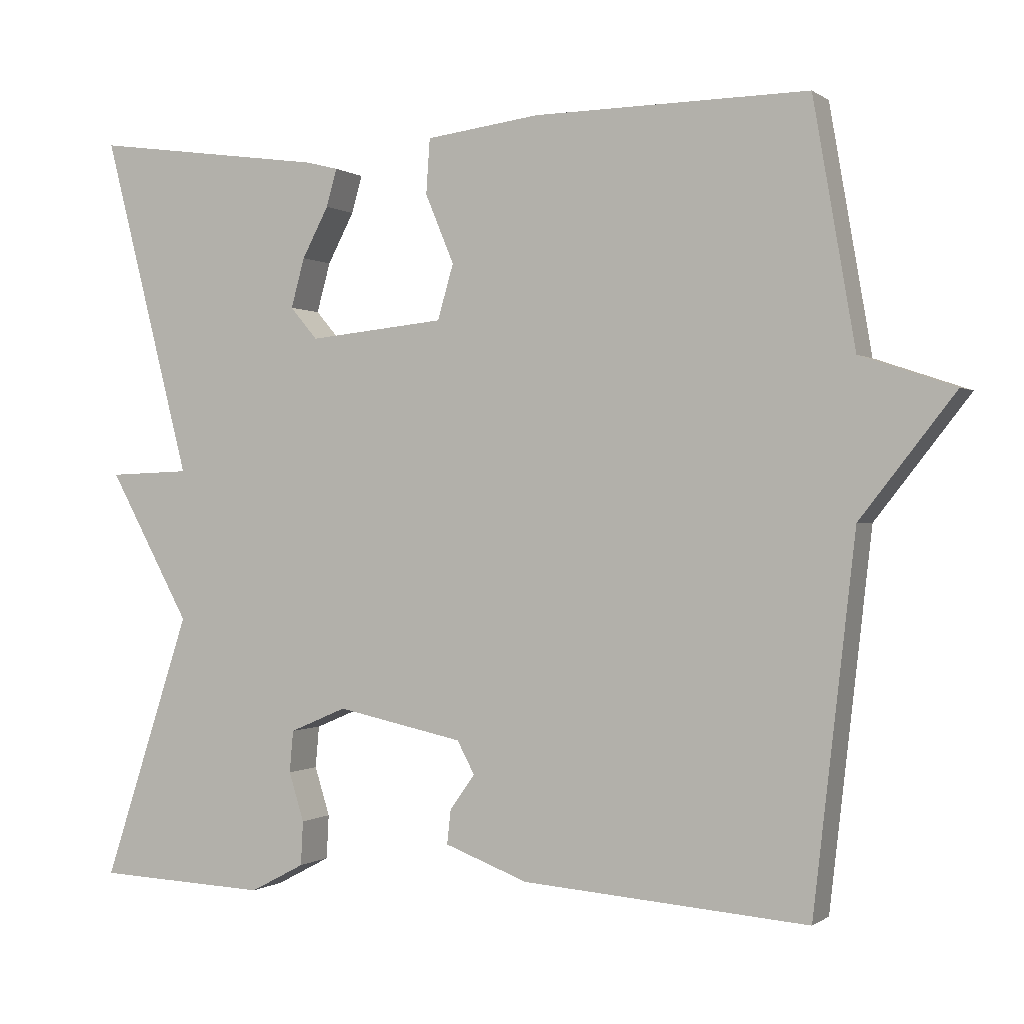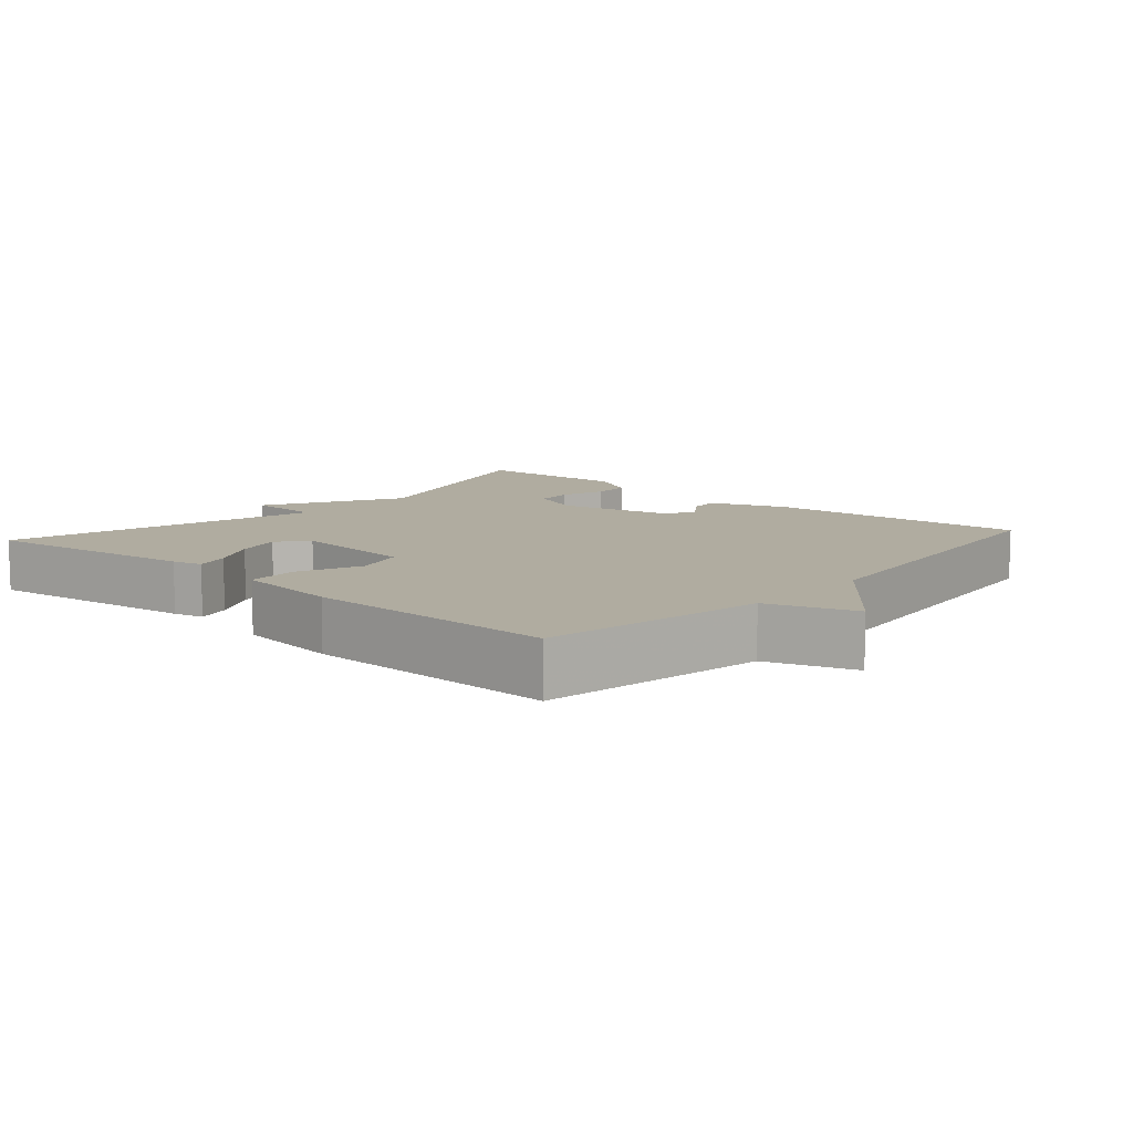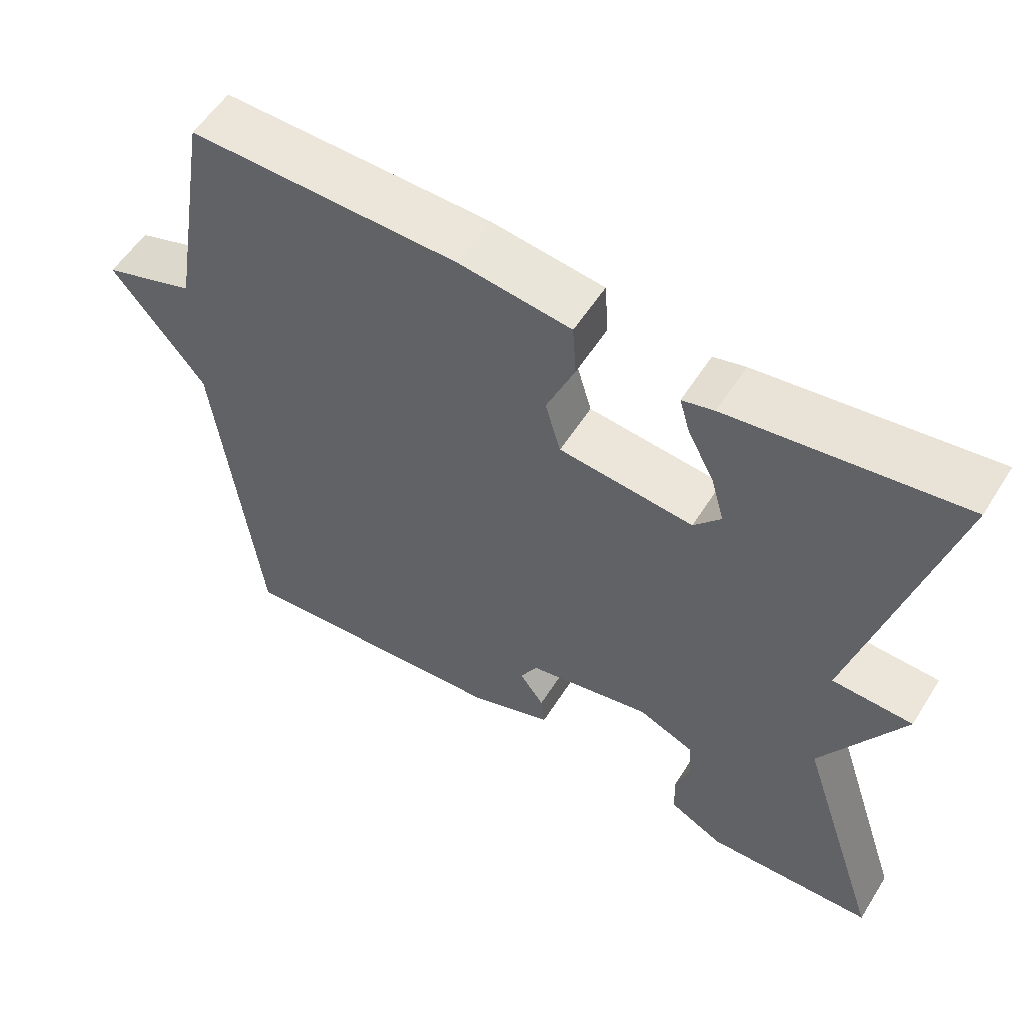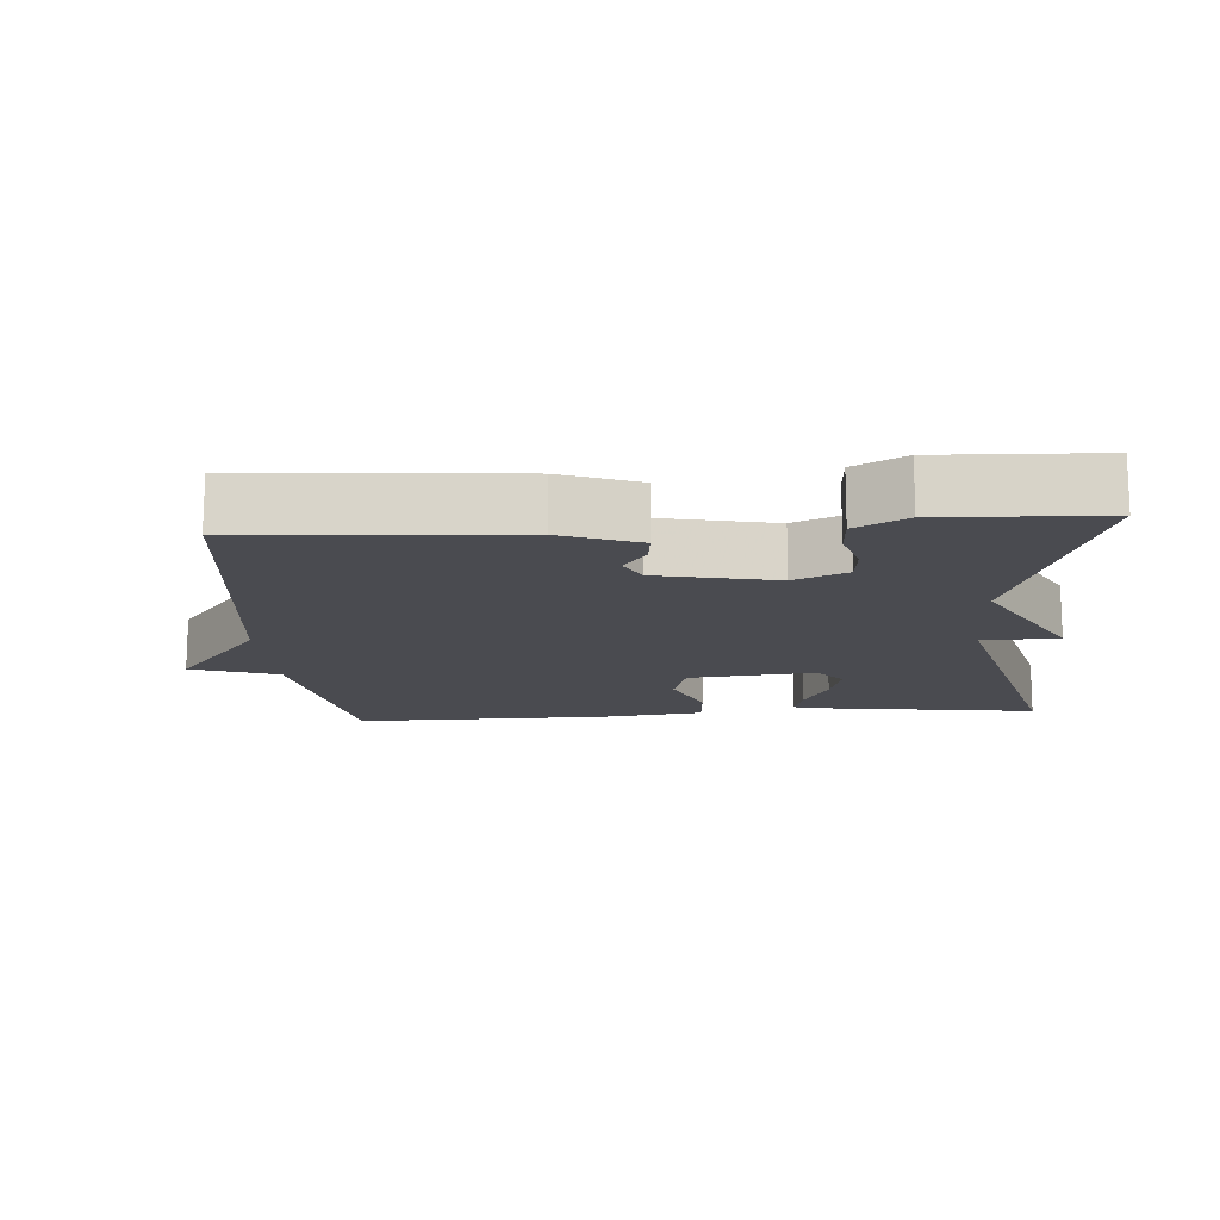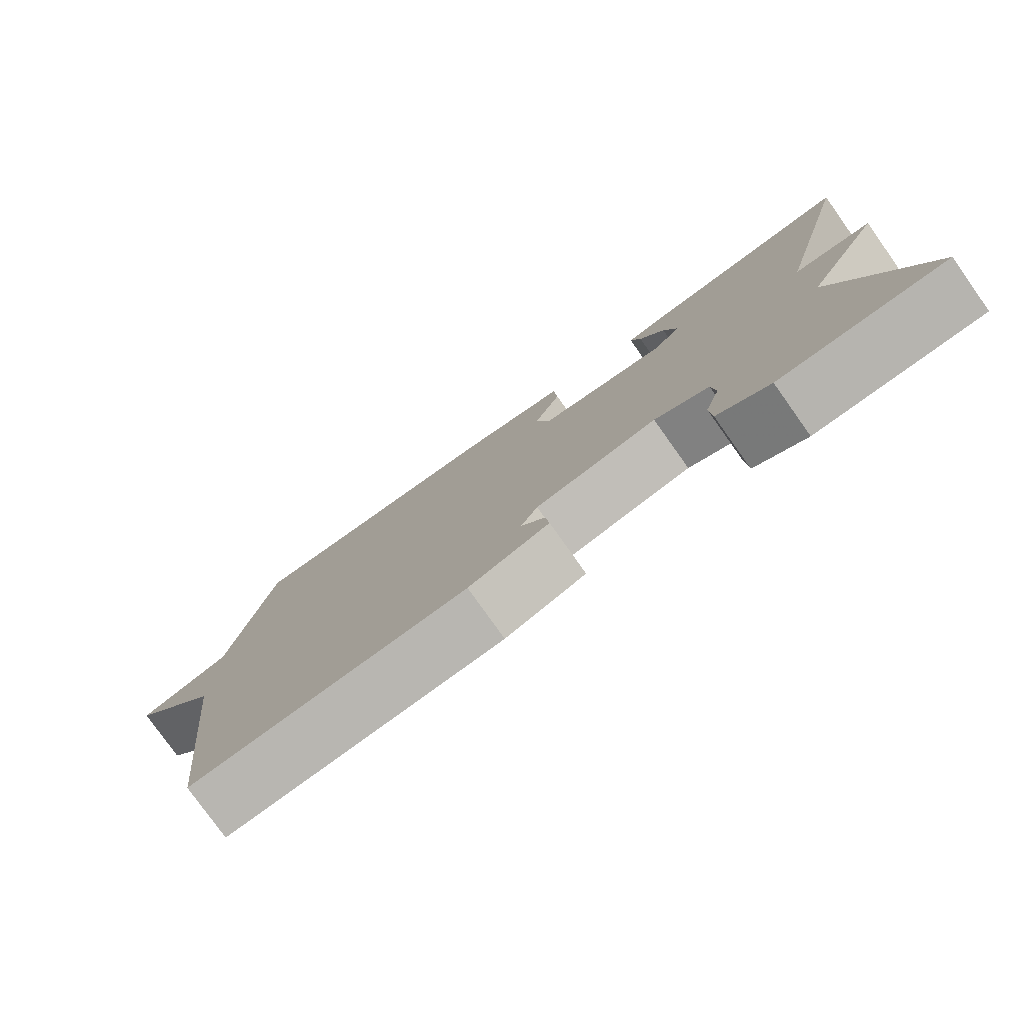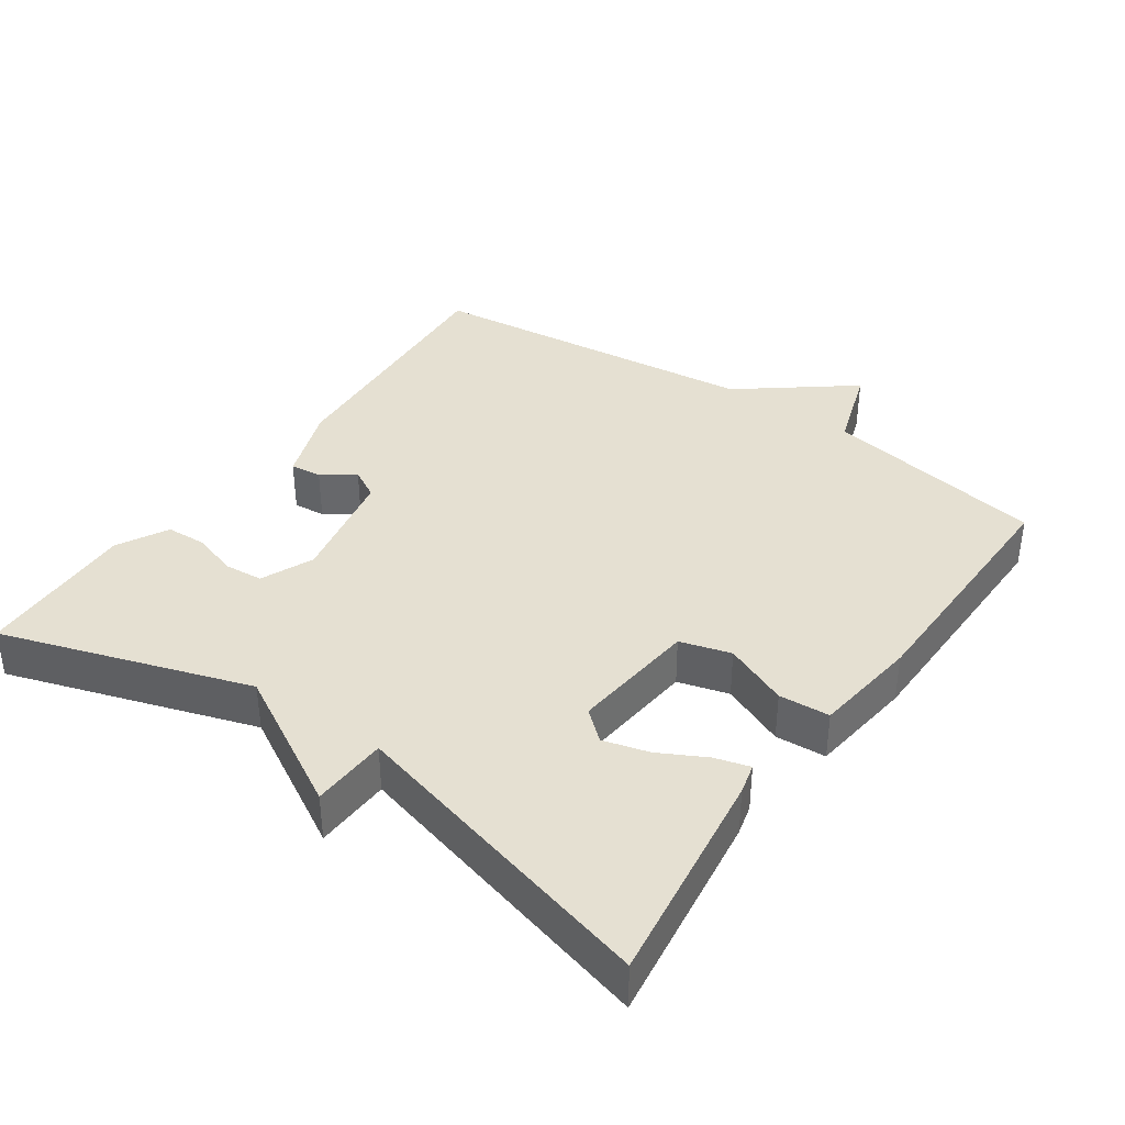
<metadata>
{"format":"obj","ext":"obj","renderer":"f3d","projection":"perspective","resolution":1024,"background":"white","views":[{"elev":-0.1,"azim":24.5,"up":"+Z"},{"elev":10.0,"azim":41.4,"up":"+Y"},{"elev":56.2,"azim":-148.1,"up":"+Z"},{"elev":-14.5,"azim":-175.9,"up":"+Y"},{"elev":-78.8,"azim":-144.6,"up":"+Z"},{"elev":37.7,"azim":-54.9,"up":"+Y"}]}
</metadata>
<code>
v -0.5 0.07 -0.5
v -0.384 0.07 -0.149
v -0.492 0.07 0.047
v -0.384 0.07 0.051
v -0.5 0.07 0.5
v -0.191 0.07 0.457
v -0.148 0.07 0.446
v -0.162 0.07 0.397
v -0.197 0.07 0.331
v -0.215 0.07 0.266
v -0.179 0.07 0.224
v 0.001 0.07 0.242
v 0.022 0.07 0.314
v -0.016 0.07 0.405
v -0.011 0.07 0.477
v 0.139 0.07 0.496
v 0.5 0.07 0.5
v 0.555 0.07 0.182
v 0.679 0.07 0.14
v 0.555 0.07 -0.018
v 0.5 0.07 -0.5
v 0.124 0.07 -0.472
v 0.014 0.07 -0.431
v 0.019 0.07 -0.386
v 0.052 0.07 -0.34
v 0.029 0.07 -0.297
v -0.138 0.07 -0.262
v -0.213 0.07 -0.294
v -0.218 0.07 -0.349
v -0.198 0.07 -0.413
v -0.201 0.07 -0.471
v -0.273 0.07 -0.509
v -0.5 0 -0.5
v -0.384 0 -0.149
v -0.492 0 0.047
v -0.384 0 0.051
v -0.5 0 0.5
v -0.191 0 0.457
v -0.148 0 0.446
v -0.162 0 0.397
v -0.197 0 0.331
v -0.215 0 0.266
v -0.179 0 0.224
v 0.001 0 0.242
v 0.022 0 0.314
v -0.016 0 0.405
v -0.011 0 0.477
v 0.139 0 0.496
v 0.5 0 0.5
v 0.555 0 0.182
v 0.679 0 0.14
v 0.555 0 -0.018
v 0.5 0 -0.5
v 0.124 0 -0.472
v 0.014 0 -0.431
v 0.019 0 -0.386
v 0.052 0 -0.34
v 0.029 0 -0.297
v -0.138 0 -0.262
v -0.213 0 -0.294
v -0.218 0 -0.349
v -0.198 0 -0.413
v -0.201 0 -0.471
v -0.273 0 -0.509
f 32 1 2
f 31 32 2
f 30 31 2
f 29 30 2
f 2 3 4
f 29 2 4
f 28 29 4
f 27 28 4 5
f 26 27 5
f 23 24 25
f 22 23 25
f 21 22 25
f 20 21 25
f 20 25 26
f 19 20 26
f 18 19 26
f 16 17 18
f 15 16 18
f 14 15 18
f 13 14 18
f 12 13 18 26
f 11 12 26
f 10 11 26 5
f 7 8 9
f 6 7 9
f 5 6 9
f 5 9 10
f 34 33 64
f 34 64 63
f 34 63 62
f 34 62 61
f 36 35 34
f 36 34 61
f 36 61 60
f 37 36 60 59
f 37 59 58
f 57 56 55
f 57 55 54
f 57 54 53
f 57 53 52
f 58 57 52
f 58 52 51
f 58 51 50
f 50 49 48
f 50 48 47
f 50 47 46
f 50 46 45
f 58 50 45 44
f 58 44 43
f 37 58 43 42
f 41 40 39
f 41 39 38
f 41 38 37
f 42 41 37
f 1 33 34 2
f 2 34 35 3
f 3 35 36 4
f 4 36 37 5
f 5 37 38 6
f 6 38 39 7
f 7 39 40 8
f 8 40 41 9
f 9 41 42 10
f 10 42 43 11
f 11 43 44 12
f 12 44 45 13
f 13 45 46 14
f 14 46 47 15
f 15 47 48 16
f 16 48 49 17
f 17 49 50 18
f 18 50 51 19
f 19 51 52 20
f 20 52 53 21
f 21 53 54 22
f 22 54 55 23
f 23 55 56 24
f 24 56 57 25
f 25 57 58 26
f 26 58 59 27
f 27 59 60 28
f 28 60 61 29
f 29 61 62 30
f 30 62 63 31
f 31 63 64 32
f 32 64 33 1

</code>
